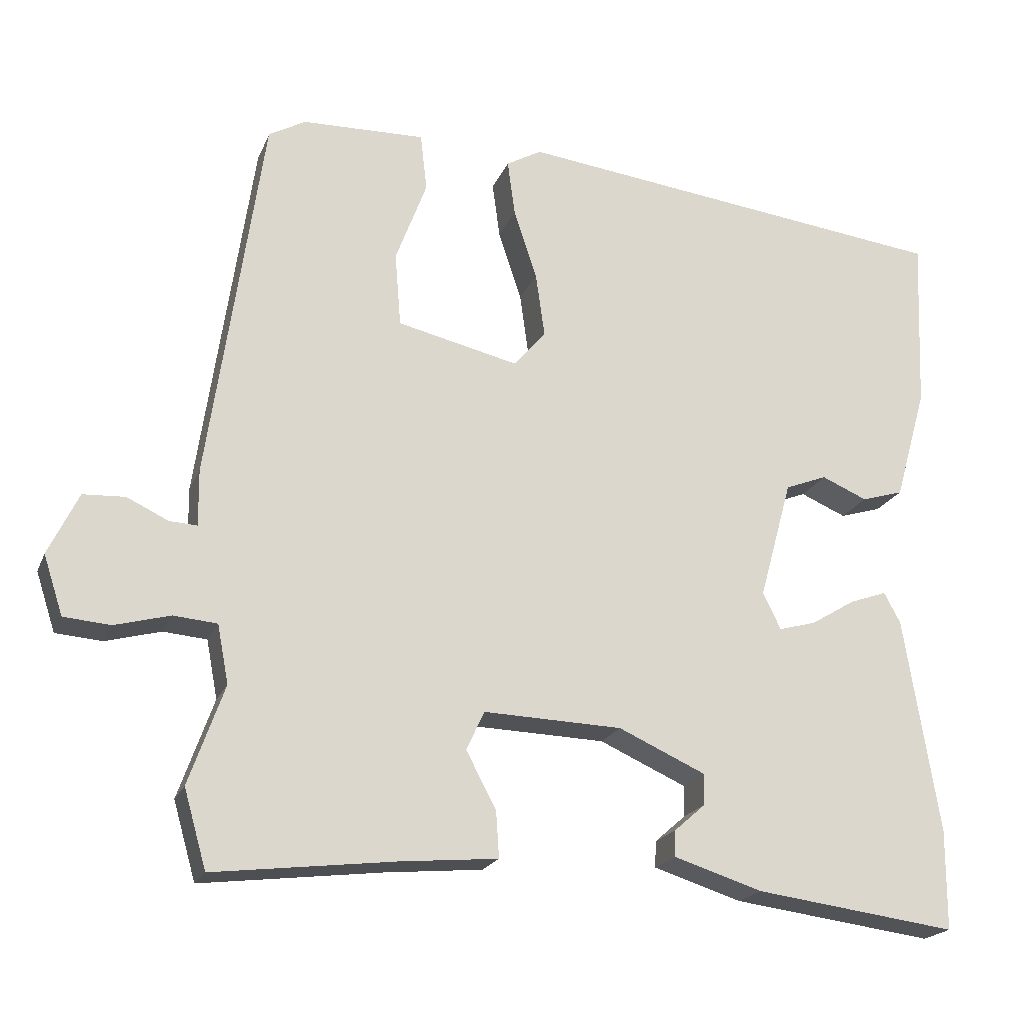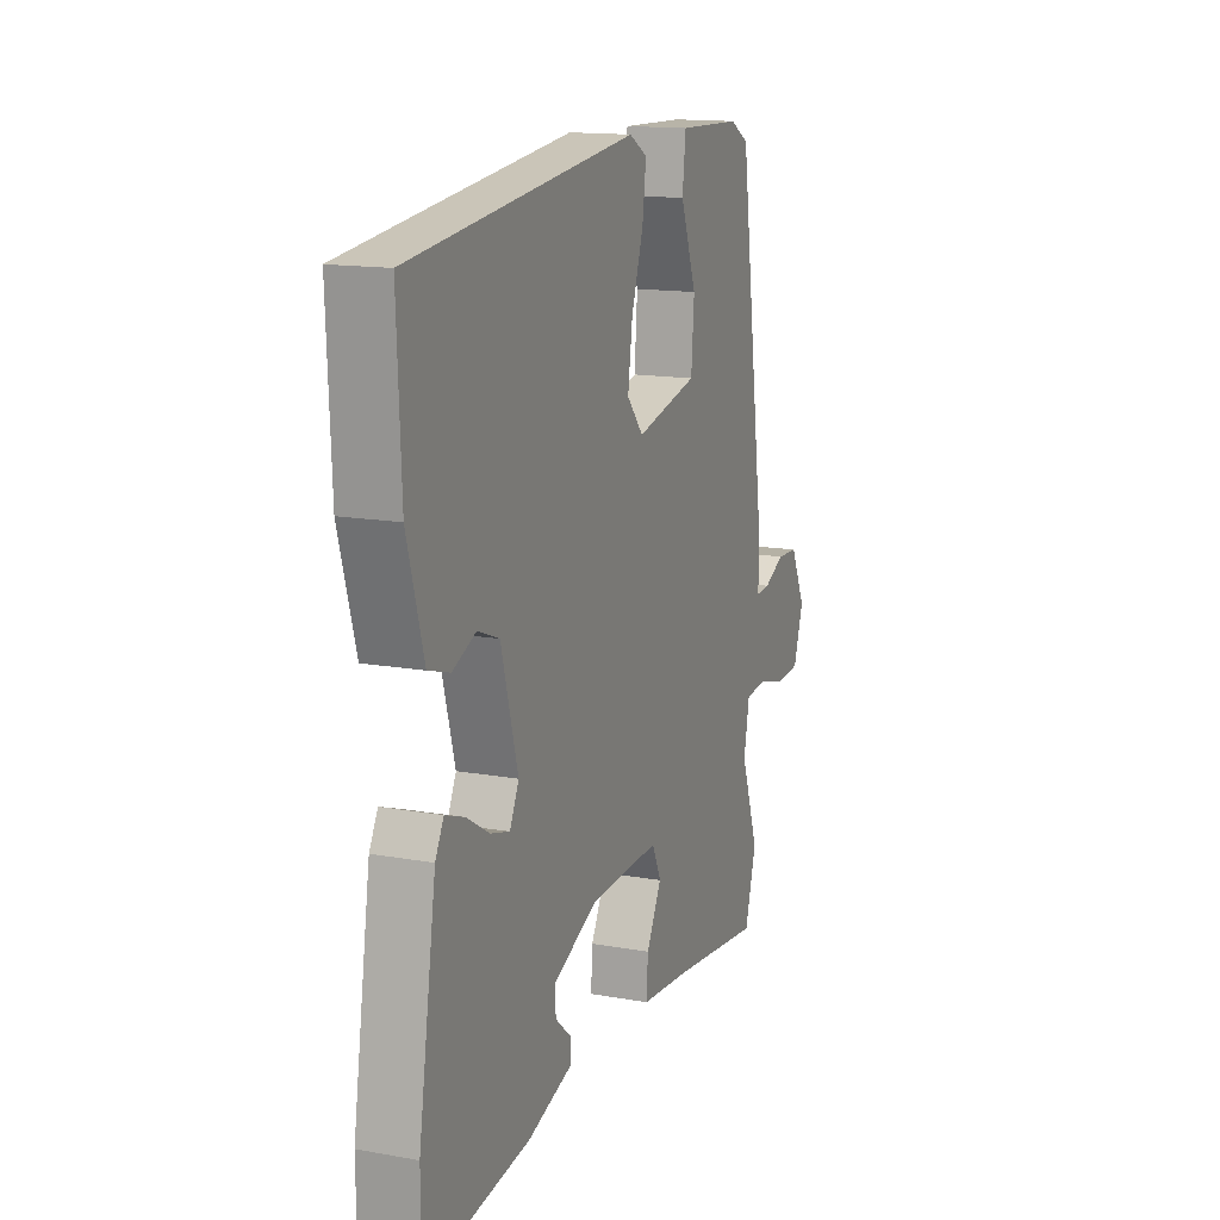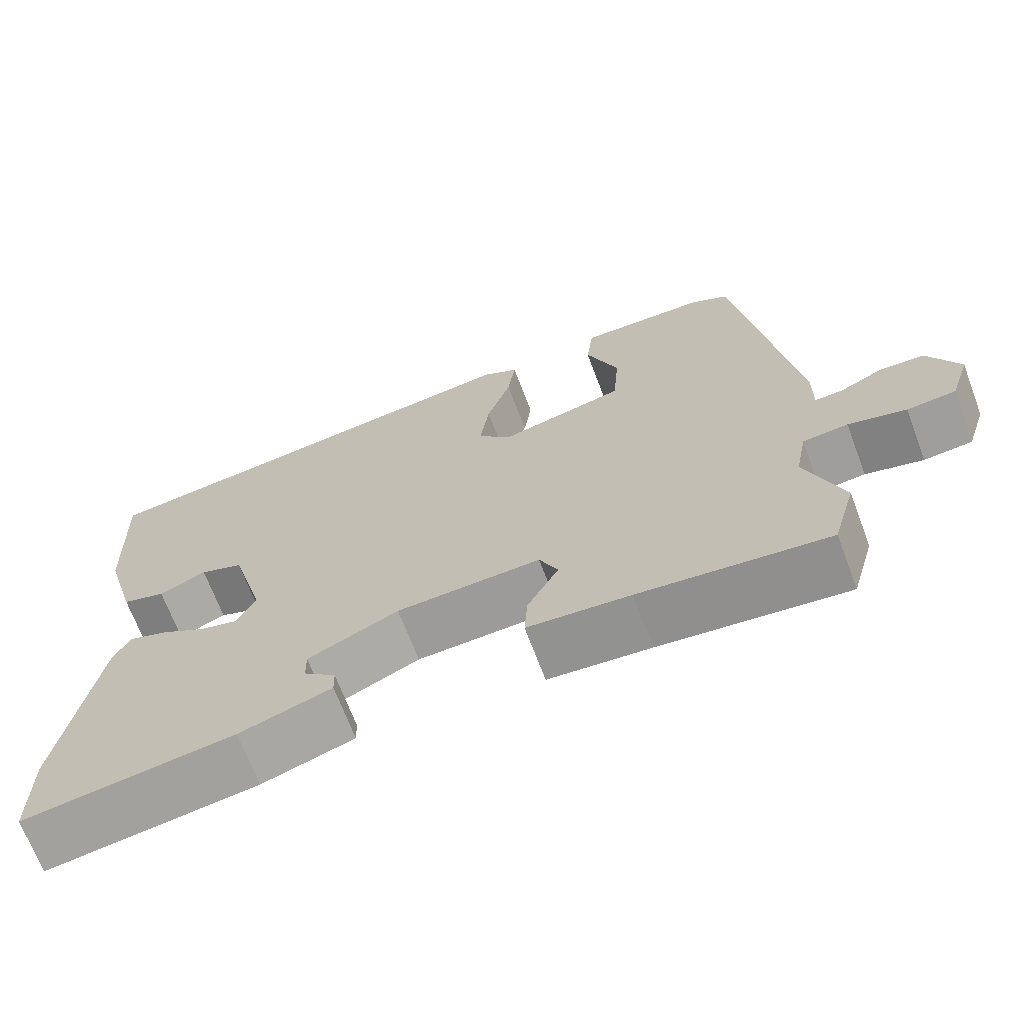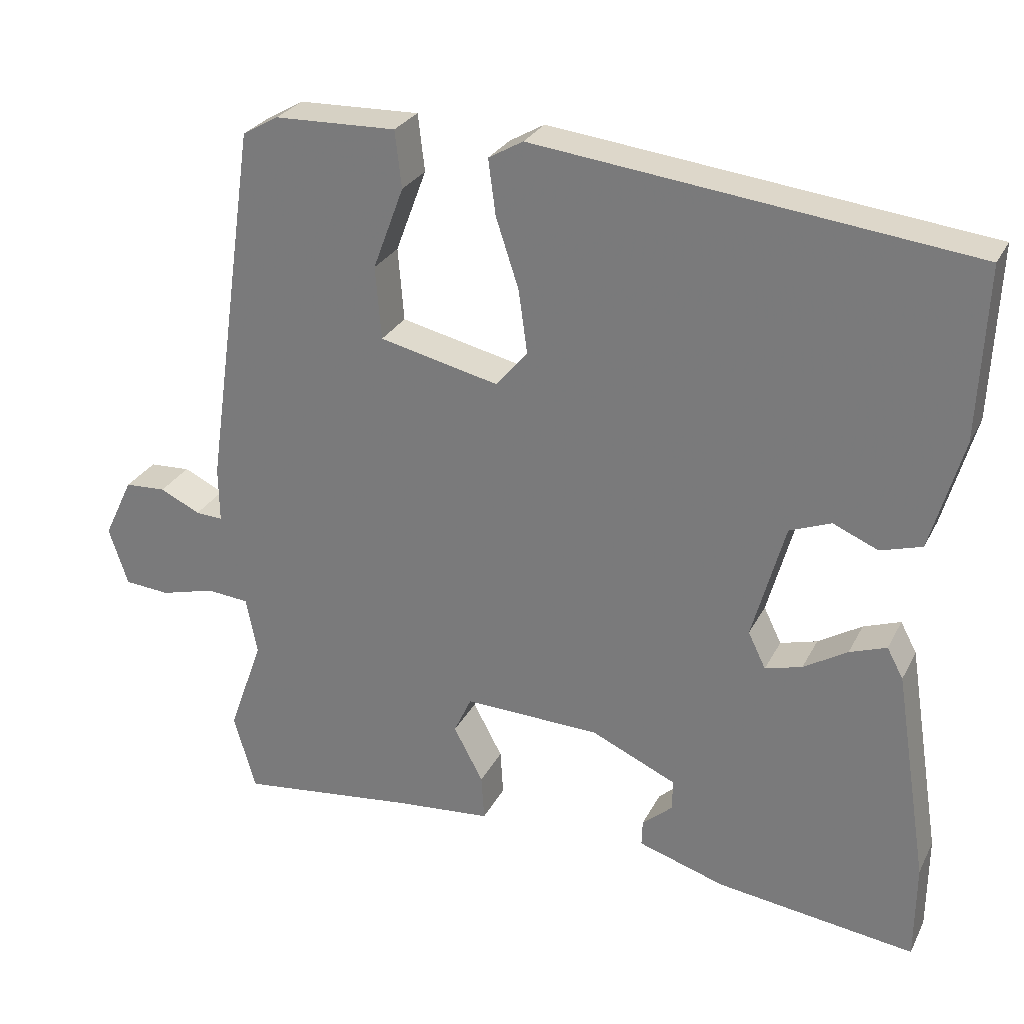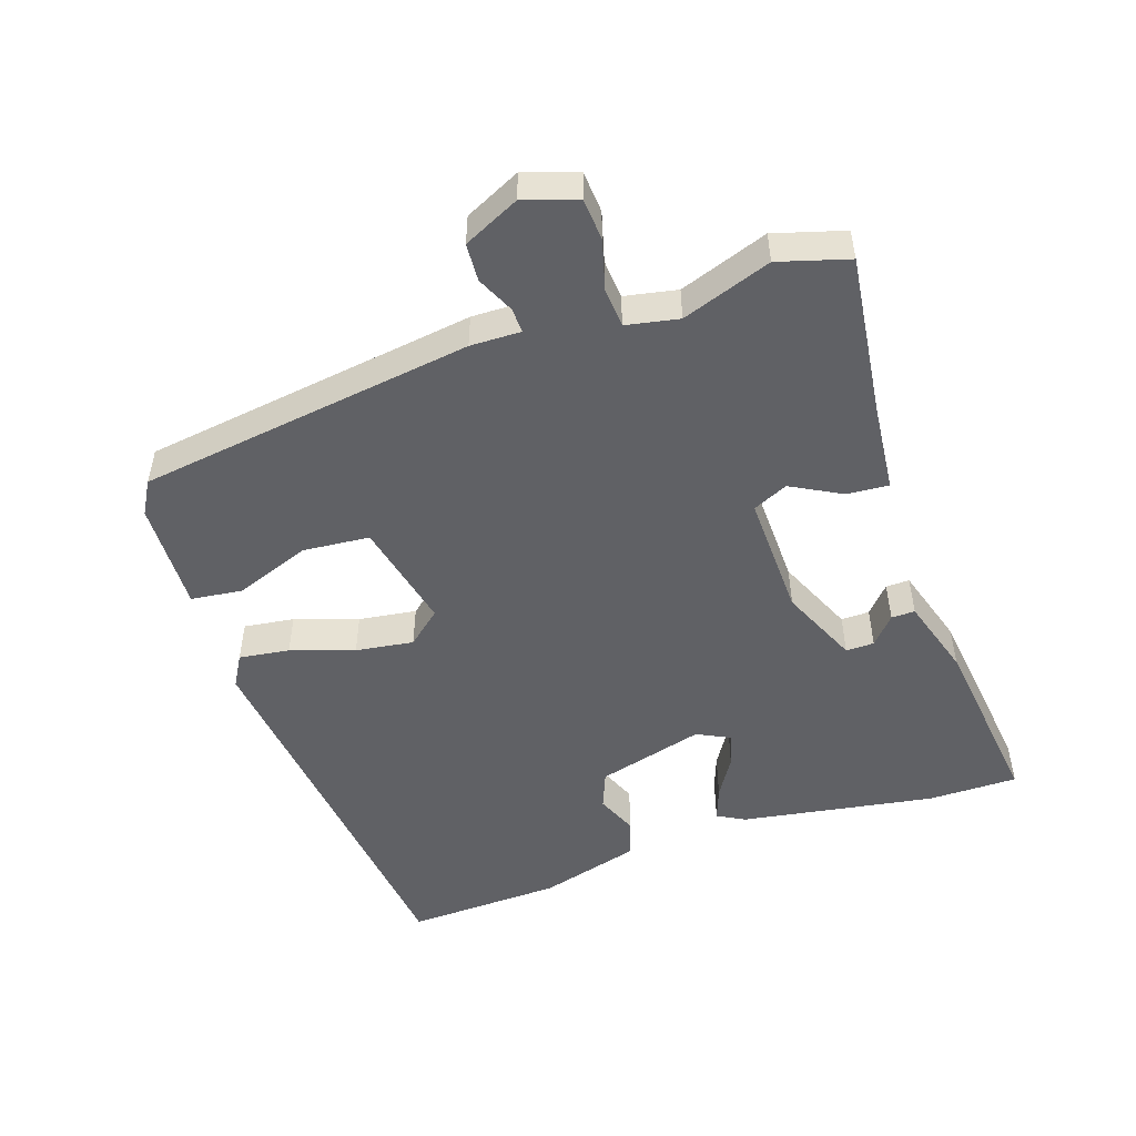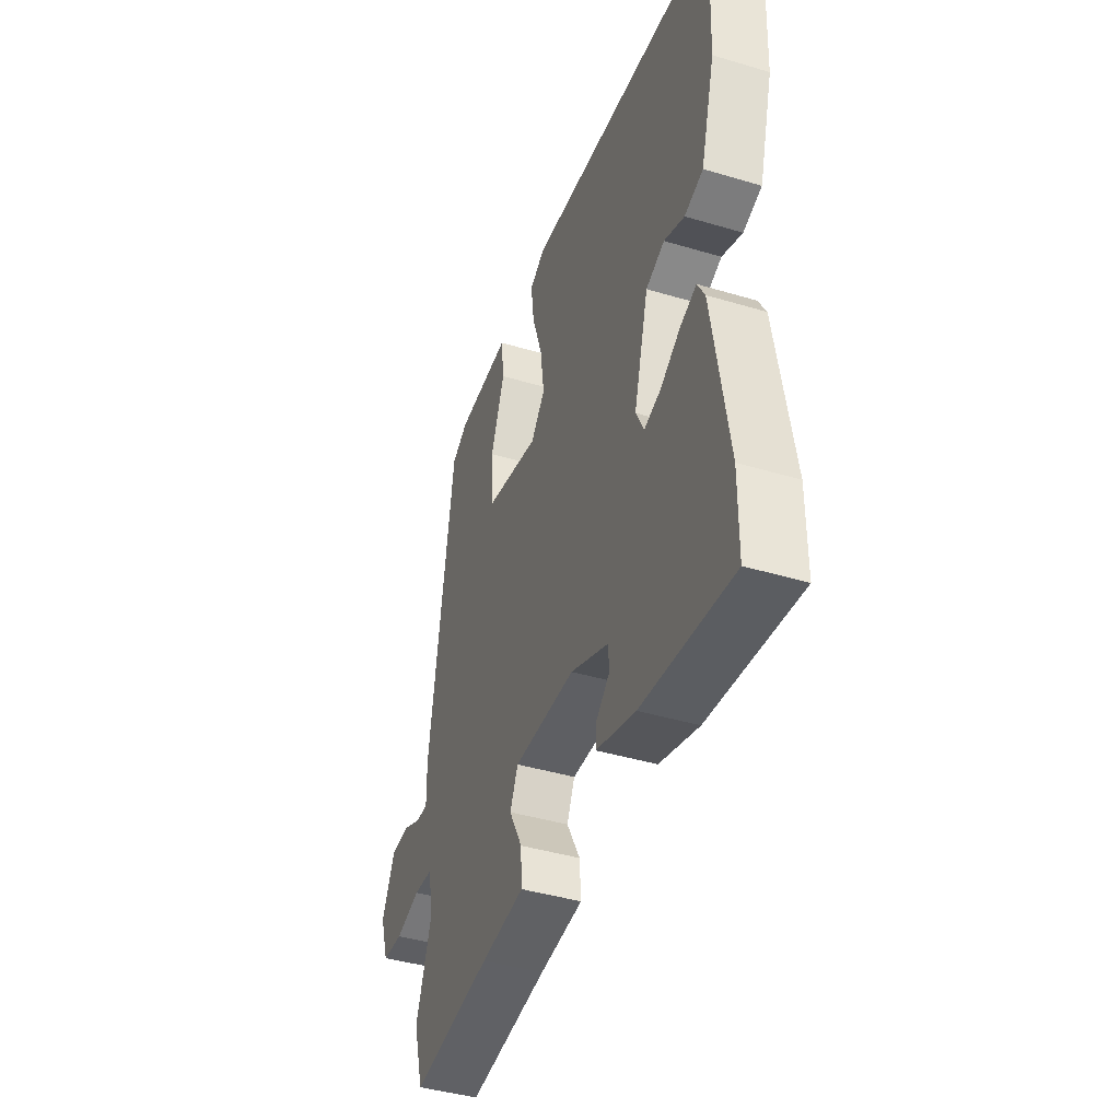
<metadata>
{"format":"obj","ext":"obj","renderer":"f3d","projection":"perspective","resolution":1024,"background":"white","views":[{"elev":-20.4,"azim":162.0,"up":"+Z"},{"elev":14.6,"azim":-68.8,"up":"+Z"},{"elev":-68.9,"azim":20.7,"up":"+Z"},{"elev":27.7,"azim":-157.5,"up":"+Z"},{"elev":-50.2,"azim":108.4,"up":"+Y"},{"elev":-42.5,"azim":-109.6,"up":"+Z"}]}
</metadata>
<code>
v 0.527 0.07 -0.406
v 0.497 0.07 -0.51
v 0.257 0.07 -0.481
v 0.126 0.07 -0.469
v 0.13 0.07 -0.407
v 0.17 0.07 -0.332
v 0.146 0.07 -0.28
v -0.039 0.07 -0.286
v -0.155 0.07 -0.338
v -0.154 0.07 -0.38
v -0.113 0.07 -0.416
v -0.112 0.07 -0.451
v -0.23 0.07 -0.488
v -0.5 0.07 -0.523
v -0.501 0.07 -0.39
v -0.455 0.07 -0.101
v -0.433 0.07 -0.06
v -0.383 0.07 -0.078
v -0.324 0.07 -0.114
v -0.274 0.07 -0.128
v -0.25 0.07 -0.079
v -0.294 0.07 0.08
v -0.35 0.07 0.102
v -0.411 0.07 0.076
v -0.467 0.07 0.093
v -0.51 0.07 0.244
v -0.52 0.07 0.476
v 0.068 0.07 0.545
v 0.115 0.07 0.518
v 0.105 0.07 0.443
v 0.074 0.07 0.349
v 0.062 0.07 0.263
v 0.105 0.07 0.213
v 0.267 0.07 0.25
v 0.275 0.07 0.349
v 0.233 0.07 0.461
v 0.242 0.07 0.538
v 0.407 0.07 0.533
v 0.456 0.07 0.505
v 0.528 0.07 0.006
v 0.527 0.07 -0.069
v 0.564 0.07 -0.067
v 0.619 0.07 -0.041
v 0.675 0.07 -0.044
v 0.715 0.07 -0.127
v 0.689 0.07 -0.206
v 0.627 0.07 -0.211
v 0.553 0.07 -0.191
v 0.495 0.07 -0.196
v 0.48 0.07 -0.274
v 0.527 0 -0.406
v 0.497 0 -0.51
v 0.257 0 -0.481
v 0.126 0 -0.469
v 0.13 0 -0.407
v 0.17 0 -0.332
v 0.146 0 -0.28
v -0.039 0 -0.286
v -0.155 0 -0.338
v -0.154 0 -0.38
v -0.113 0 -0.416
v -0.112 0 -0.451
v -0.23 0 -0.488
v -0.5 0 -0.523
v -0.501 0 -0.39
v -0.455 0 -0.101
v -0.433 0 -0.06
v -0.383 0 -0.078
v -0.324 0 -0.114
v -0.274 0 -0.128
v -0.25 0 -0.079
v -0.294 0 0.08
v -0.35 0 0.102
v -0.411 0 0.076
v -0.467 0 0.093
v -0.51 0 0.244
v -0.52 0 0.476
v 0.068 0 0.545
v 0.115 0 0.518
v 0.105 0 0.443
v 0.074 0 0.349
v 0.062 0 0.263
v 0.105 0 0.213
v 0.267 0 0.25
v 0.275 0 0.349
v 0.233 0 0.461
v 0.242 0 0.538
v 0.407 0 0.533
v 0.456 0 0.505
v 0.528 0 0.006
v 0.527 0 -0.069
v 0.564 0 -0.067
v 0.619 0 -0.041
v 0.675 0 -0.044
v 0.715 0 -0.127
v 0.689 0 -0.206
v 0.627 0 -0.211
v 0.553 0 -0.191
v 0.495 0 -0.196
v 0.48 0 -0.274
f 45 46 47 48
f 45 48 49
f 42 43 44 45
f 41 42 45 49
f 40 41 49
f 39 40 49 50
f 35 36 37 38
f 34 35 38 39
f 28 29 30 31
f 28 31 32
f 27 28 32
f 26 27 32 33
f 23 24 25 26
f 22 23 26 33
f 16 17 18 19
f 16 19 20
f 15 16 20
f 14 15 20
f 13 14 20
f 10 11 12 13
f 9 10 13 20
f 8 9 20 21
f 3 4 5 6
f 3 6 7
f 50 1 2 3
f 34 39 50 3
f 7 8 21 22
f 7 22 33 34
f 3 7 34
f 98 97 96 95
f 99 98 95
f 95 94 93 92
f 99 95 92 91
f 99 91 90
f 100 99 90 89
f 88 87 86 85
f 89 88 85 84
f 81 80 79 78
f 82 81 78
f 82 78 77
f 83 82 77 76
f 76 75 74 73
f 83 76 73 72
f 69 68 67 66
f 70 69 66
f 70 66 65
f 70 65 64
f 70 64 63
f 63 62 61 60
f 70 63 60 59
f 71 70 59 58
f 56 55 54 53
f 57 56 53
f 53 52 51 100
f 53 100 89 84
f 72 71 58 57
f 84 83 72 57
f 84 57 53
f 1 51 52 2
f 2 52 53 3
f 3 53 54 4
f 4 54 55 5
f 5 55 56 6
f 6 56 57 7
f 7 57 58 8
f 8 58 59 9
f 9 59 60 10
f 10 60 61 11
f 11 61 62 12
f 12 62 63 13
f 13 63 64 14
f 14 64 65 15
f 15 65 66 16
f 16 66 67 17
f 17 67 68 18
f 18 68 69 19
f 19 69 70 20
f 20 70 71 21
f 21 71 72 22
f 22 72 73 23
f 23 73 74 24
f 24 74 75 25
f 25 75 76 26
f 26 76 77 27
f 27 77 78 28
f 28 78 79 29
f 29 79 80 30
f 30 80 81 31
f 31 81 82 32
f 32 82 83 33
f 33 83 84 34
f 34 84 85 35
f 35 85 86 36
f 36 86 87 37
f 37 87 88 38
f 38 88 89 39
f 39 89 90 40
f 40 90 91 41
f 41 91 92 42
f 42 92 93 43
f 43 93 94 44
f 44 94 95 45
f 45 95 96 46
f 46 96 97 47
f 47 97 98 48
f 48 98 99 49
f 49 99 100 50
f 50 100 51 1

</code>
